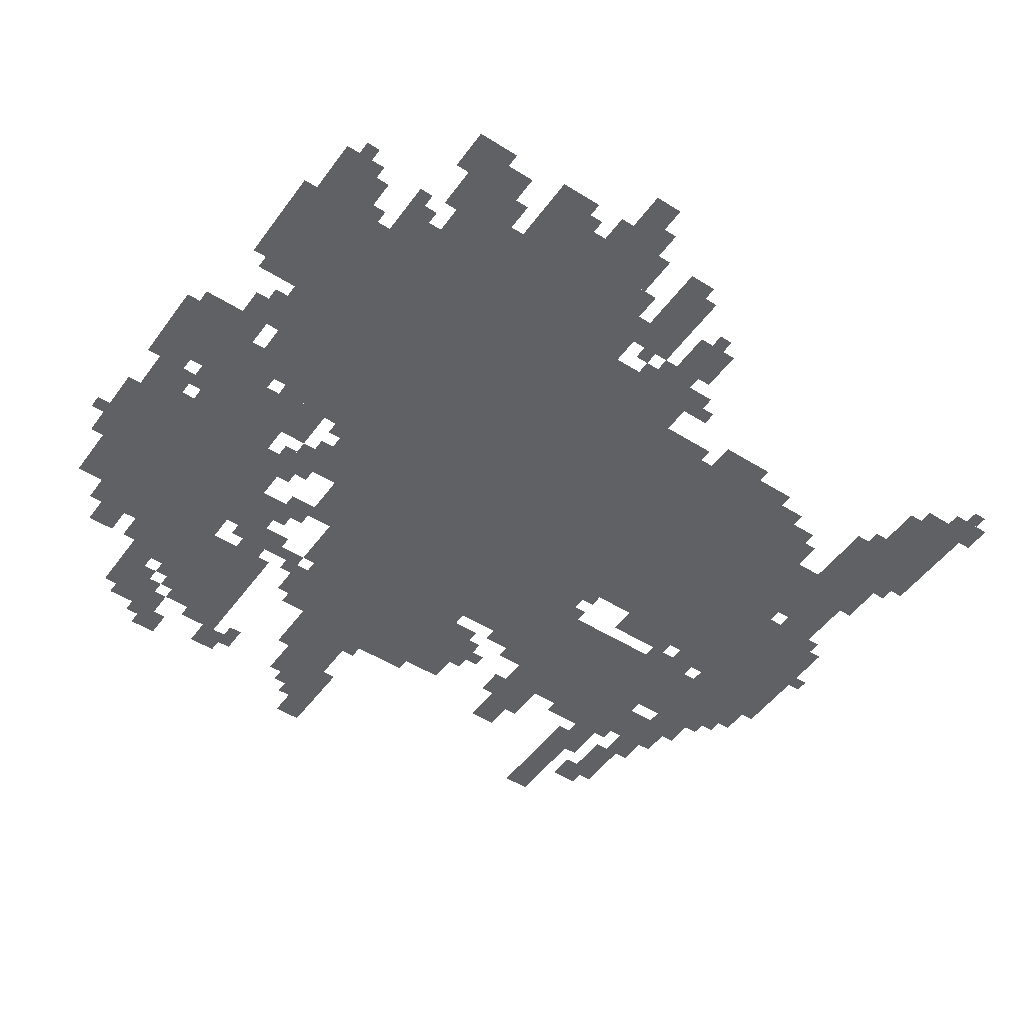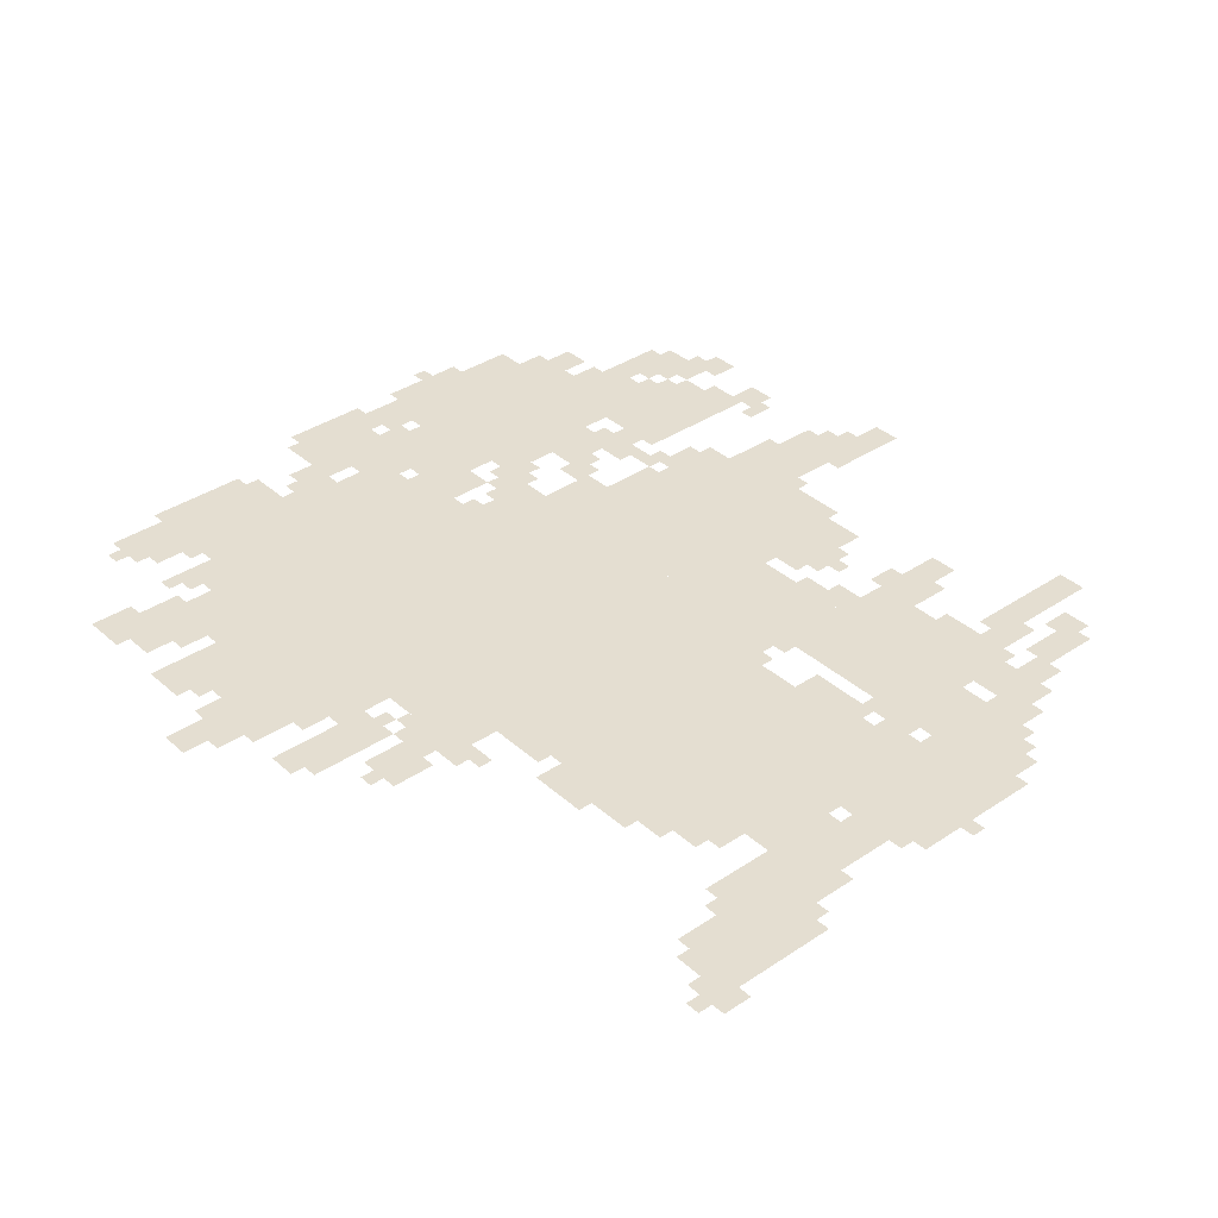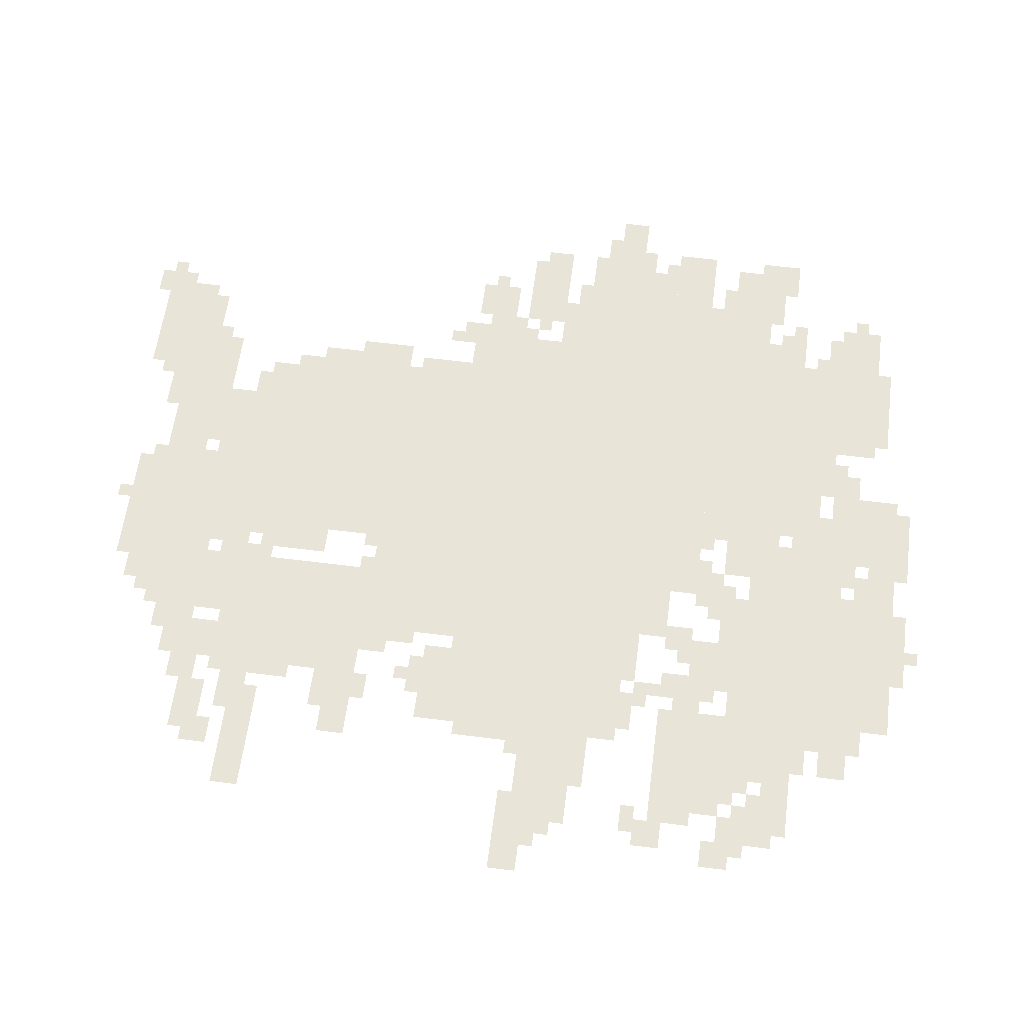
<metadata>
{"format":"obj","ext":"obj","renderer":"f3d","projection":"perspective","resolution":1024,"background":"white","views":[{"elev":-49.8,"azim":-124.7,"up":"+Z"},{"elev":36.5,"azim":-41.1,"up":"+Z"},{"elev":59.8,"azim":97.4,"up":"+Z"}]}
</metadata>
<code>
g qiye_5-mesh
v -768 1087 0
v -768 1503 0
v -1344 1503 0
v -1344 1087 0
v -768 703 0
v -768 1087 0
v -1344 1087 0
v -1344 703 0
v -960 1503 0
v -960 1791 0
v -1472 1791 0
v -1472 1503 0
v -448 1599 0
v -448 1983 0
v -768 1983 0
v -768 1599 0
v -1344 1119 0
v -1344 1503 0
v -1632 1503 0
v -1632 1119 0
v -576 767 0
v -576 1375 0
v -736 1375 0
v -736 767 0
v -576 159 0
v -576 767 0
v -736 767 0
v -736 159 0
v -352 927 0
v -352 1343 0
v -576 1343 0
v -576 927 0
v -288 1439 0
v -288 1759 0
v -448 1759 0
v -448 1439 0
v -832 383 0
v -832 703 0
v -992 703 0
v -992 383 0
v -832 63 0
v -832 383 0
v -992 383 0
v -992 63 0
v -1056 127 0
v -1056 415 0
v -1216 415 0
v -1216 127 0
v -1056 415 0
v -1056 703 0
v -1216 703 0
v -1216 415 0
v -768 1631 0
v -768 1855 0
v -928 1855 0
v -928 1631 0
v -1280 31 0
v -1280 191 0
v -1504 191 0
v -1504 31 0
v -1472 1503 0
v -1472 1631 0
v -1696 1631 0
v -1696 1503 0
v -1344 863 0
v -1344 1087 0
v -1472 1087 0
v -1472 863 0
v -128 1119 0
v -128 1247 0
v -352 1247 0
v -352 1119 0
v -896 1855 0
v -896 2015 0
v -1056 2015 0
v -1056 1855 0
v -448 447 0
v -448 703 0
v -544 703 0
v -544 447 0
v -1216 1791 0
v -1216 1919 0
v -1408 1919 0
v -1408 1791 0
v -736 63 0
v -736 287 0
v -832 287 0
v -832 63 0
v -448 223 0
v -448 447 0
v -544 447 0
v -544 223 0
v -1408 1791 0
v -1408 1919 0
v -1568 1919 0
v -1568 1791 0
v -1536 991 0
v -1536 1087 0
v -1728 1087 0
v -1728 991 0
v -1280 575 0
v -1280 703 0
v -1408 703 0
v -1408 575 0
v -192 1439 0
v -192 1599 0
v -288 1599 0
v -288 1439 0
v -992 479 0
v -992 703 0
v -1056 703 0
v -1056 479 0
v -992 255 0
v -992 479 0
v -1056 479 0
v -1056 255 0
v -736 1055 0
v -736 1439 0
v -768 1439 0
v -768 1055 0
v -1216 511 0
v -1216 703 0
v -1280 703 0
v -1280 511 0
v -736 671 0
v -736 1055 0
v -768 1055 0
v -768 671 0
v -1216 319 0
v -1216 511 0
v -1280 511 0
v -1280 319 0
v -1664 1151 0
v -1664 1311 0
v -1728 1311 0
v -1728 1151 0
v -1664 1311 0
v -1664 1471 0
v -1728 1471 0
v -1728 1311 0
v -1280 479 0
v -1280 575 0
v -1376 575 0
v -1376 479 0
v 0 1087 0
v 0 1151 0
v -128 1151 0
v -128 1087 0
v -256 287 0
v -256 351 0
v -384 351 0
v -384 287 0
v -832 1567 0
v -832 1631 0
v -960 1631 0
v -960 1567 0
v -768 1919 0
v -768 1983 0
v -896 1983 0
v -896 1919 0
v -160 1695 0
v -160 1759 0
v -288 1759 0
v -288 1695 0
v -256 415 0
v -256 479 0
v -384 479 0
v -384 415 0
v -544 575 0
v -544 831 0
v -576 831 0
v -576 575 0
v -128 415 0
v -128 479 0
v -256 479 0
v -256 415 0
v -544 351 0
v -544 575 0
v -576 575 0
v -576 351 0
v -1216 159 0
v -1216 255 0
v -1280 255 0
v -1280 159 0
v -992 127 0
v -992 223 0
v -1056 223 0
v -1056 127 0
v -1280 191 0
v -1280 255 0
v -1376 255 0
v -1376 191 0
v -640 95 0
v -640 159 0
v -736 159 0
v -736 95 0
v -736 1503 0
v -736 1567 0
v -832 1567 0
v -832 1503 0
v -128 1599 0
v -128 1695 0
v -192 1695 0
v -192 1599 0
v -1472 1631 0
v -1472 1727 0
v -1536 1727 0
v -1536 1631 0
v -736 319 0
v -736 383 0
v -832 383 0
v -832 319 0
v -640 1375 0
v -640 1439 0
v -736 1439 0
v -736 1375 0
v -1728 1375 0
v -1728 1471 0
v -1792 1471 0
v -1792 1375 0
v -768 479 0
v -768 575 0
v -832 575 0
v -832 479 0
v -384 1823 0
v -384 1919 0
v -448 1919 0
v -448 1823 0
v -1696 1599 0
v -1696 1695 0
v -1760 1695 0
v -1760 1599 0
v -480 1503 0
v -480 1567 0
v -576 1567 0
v -576 1503 0
v -352 863 0
v -352 927 0
v -448 927 0
v -448 863 0
v -448 863 0
v -448 927 0
v -544 927 0
v -544 863 0
v -1632 1279 0
v -1632 1471 0
v -1664 1471 0
v -1664 1279 0
v -1728 1215 0
v -1728 1279 0
v -1824 1279 0
v -1824 1215 0
v -288 639 0
v -288 703 0
v -384 703 0
v -384 639 0
v -1472 895 0
v -1472 959 0
v -1568 959 0
v -1568 895 0
v -1504 0 0
v -1504 95 0
v -1568 95 0
v -1568 0 0
v -512 1567 0
v -512 1599 0
v -672 1599 0
v -672 1567 0
v -1632 1119 0
v -1632 1279 0
v -1664 1279 0
v -1664 1119 0
v -608 1439 0
v -608 1503 0
v -672 1503 0
v -672 1439 0
v -320 1823 0
v -320 1887 0
v -384 1887 0
v -384 1823 0
v -64 1567 0
v -64 1631 0
v -128 1631 0
v -128 1567 0
v -96 1407 0
v -96 1471 0
v -160 1471 0
v -160 1407 0
v -384 255 0
v -384 319 0
v -448 319 0
v -448 255 0
v -672 1567 0
v -672 1599 0
v -800 1599 0
v -800 1567 0
v -928 1823 0
v -928 1855 0
v -1056 1855 0
v -1056 1823 0
v -1824 1215 0
v -1824 1279 0
v -1882 1279 0
v -1882 1215 0
v -1216 95 0
v -1216 159 0
v -1280 159 0
v -1280 95 0
v -1568 895 0
v -1568 959 0
v -1632 959 0
v -1632 895 0
v -384 639 0
v -384 703 0
v -448 703 0
v -448 639 0
v -768 415 0
v -768 479 0
v -832 479 0
v -832 415 0
v -576 1503 0
v -576 1567 0
v -640 1567 0
v -640 1503 0
v -1248 1919 0
v -1248 1951 0
v -1376 1951 0
v -1376 1919 0
v -384 1759 0
v -384 1823 0
v -448 1823 0
v -448 1759 0
v -1696 1535 0
v -1696 1599 0
v -1760 1599 0
v -1760 1535 0
v -1344 1087 0
v -1344 1119 0
v -1472 1119 0
v -1472 1087 0
v -1056 1823 0
v -1056 1855 0
v -1184 1855 0
v -1184 1823 0
v -1472 1087 0
v -1472 1119 0
v -1600 1119 0
v -1600 1087 0
v -576 1983 0
v -576 2015 0
v -672 2015 0
v -672 1983 0
v -416 351 0
v -416 447 0
v -448 447 0
v -448 351 0
v -416 447 0
v -416 543 0
v -448 543 0
v -448 447 0
v -1376 1919 0
v -1376 1951 0
v -1472 1951 0
v -1472 1919 0
v -320 1023 0
v -320 1119 0
v -352 1119 0
v -352 1023 0
v -672 1983 0
v -672 2015 0
v -768 2015 0
v -768 1983 0
v -256 1599 0
v -256 1663 0
v -288 1663 0
v -288 1599 0
v -928 1631 0
v -928 1695 0
v -960 1695 0
v -960 1631 0
v -192 1631 0
v -192 1695 0
v -224 1695 0
v -224 1631 0
v -512 1439 0
v -512 1503 0
v -544 1503 0
v -544 1439 0
v -128 1375 0
v -128 1407 0
v -192 1407 0
v -192 1375 0
v -928 1503 0
v -928 1567 0
v -960 1567 0
v -960 1503 0
v -448 1471 0
v -448 1535 0
v -480 1535 0
v -480 1471 0
v -1536 1663 0
v -1536 1727 0
v -1568 1727 0
v -1568 1663 0
v -320 383 0
v -320 415 0
v -384 415 0
v -384 383 0
v -832 1855 0
v -832 1887 0
v -896 1887 0
v -896 1855 0
v -544 223 0
v -544 287 0
v -576 287 0
v -576 223 0
v -1088 1855 0
v -1088 1887 0
v -1152 1887 0
v -1152 1855 0
v -320 1759 0
v -320 1791 0
v -384 1791 0
v -384 1759 0
v -352 607 0
v -352 639 0
v -416 639 0
v -416 607 0
v -960 1791 0
v -960 1823 0
v -1024 1823 0
v -1024 1791 0
v -512 1343 0
v -512 1375 0
v -576 1375 0
v -576 1343 0
v -1312 415 0
v -1312 479 0
v -1344 479 0
v -1344 415 0
v -384 703 0
v -384 735 0
v -448 735 0
v -448 703 0
v -512 703 0
v -512 767 0
v -544 767 0
v -544 703 0
v -736 383 0
v -736 447 0
v -768 447 0
v -768 383 0
v -1504 95 0
v -1504 159 0
v -1536 159 0
v -1536 95 0
v -768 287 0
v -768 319 0
v -832 319 0
v -832 287 0
v -224 319 0
v -224 383 0
v -256 383 0
v -256 319 0
v -1440 799 0
v -1440 863 0
v -1472 863 0
v -1472 799 0
v -1152 95 0
v -1152 127 0
v -1216 127 0
v -1216 95 0
v -96 1151 0
v -96 1215 0
v -128 1215 0
v -128 1151 0
v -1728 1279 0
v -1728 1311 0
v -1792 1311 0
v -1792 1279 0
v -128 1087 0
v -128 1119 0
v -192 1119 0
v -192 1087 0
v -1472 831 0
v -1472 895 0
v -1504 895 0
v -1504 831 0
v -1472 959 0
v -1472 1023 0
v -1504 1023 0
v -1504 959 0
v -1728 1023 0
v -1728 1087 0
v -1760 1087 0
v -1760 1023 0
v -416 831 0
v -416 863 0
v -480 863 0
v -480 831 0
v -768 1887 0
v -768 1919 0
v -832 1919 0
v -832 1887 0
v -1056 1919 0
v -1056 1983 0
v -1088 1983 0
v -1088 1919 0
v -1280 415 0
v -1280 479 0
v -1312 479 0
v -1312 415 0
v -320 959 0
v -320 1023 0
v -352 1023 0
v -352 959 0
v -1056 1855 0
v -1056 1919 0
v -1088 1919 0
v -1088 1855 0
v -928 1759 0
v -928 1823 0
v -960 1823 0
v -960 1759 0
v -1568 1855 0
v -1568 1919 0
v -1600 1919 0
v -1600 1855 0
v -1344 735 0
v -1344 799 0
v -1376 799 0
v -1376 735 0
v -480 1439 0
v -480 1503 0
v -512 1503 0
v -512 1439 0
v -1152 1791 0
v -1152 1823 0
v -1216 1823 0
v -1216 1791 0
v -1088 1791 0
v -1088 1823 0
v -1152 1823 0
v -1152 1791 0
v -480 1375 0
v -480 1439 0
v -512 1439 0
v -512 1375 0
v -1344 799 0
v -1344 863 0
v -1376 863 0
v -1376 799 0
v -288 1247 0
v -288 1279 0
v -352 1279 0
v -352 1247 0
v -224 1247 0
v -224 1279 0
v -288 1279 0
v -288 1247 0
v -1760 1631 0
v -1760 1695 0
v -1792 1695 0
v -1792 1631 0
v -160 1471 0
v -160 1535 0
v -192 1535 0
v -192 1471 0
v -384 1343 0
v -384 1375 0
v -448 1375 0
v -448 1343 0
v -1536 863 0
v -1536 895 0
v -1600 895 0
v -1600 863 0
v -1280 351 0
v -1280 415 0
v -1312 415 0
v -1312 351 0
v -1728 1183 0
v -1728 1215 0
v -1792 1215 0
v -1792 1183 0
v -1600 1631 0
v -1600 1663 0
v -1664 1663 0
v -1664 1631 0
v -448 1375 0
v -448 1407 0
v -480 1407 0
v -480 1375 0
v -576 1471 0
v -576 1503 0
v -608 1503 0
v -608 1471 0
v -896 1503 0
v -896 1535 0
v -928 1535 0
v -928 1503 0
v -1632 895 0
v -1632 927 0
v -1664 927 0
v -1664 895 0
v -1728 1343 0
v -1728 1375 0
v -1760 1375 0
v -1760 1343 0
v -288 1087 0
v -288 1119 0
v -320 1119 0
v -320 1087 0
v -1504 1023 0
v -1504 1055 0
v -1536 1055 0
v -1536 1023 0
v -448 799 0
v -448 831 0
v -480 831 0
v -480 799 0
v -64 1151 0
v -64 1183 0
v -96 1183 0
v -96 1151 0
v -1504 959 0
v -1504 991 0
v -1536 991 0
v -1536 959 0
v -1728 1151 0
v -1728 1183 0
v -1760 1183 0
v -1760 1151 0
v -992 95 0
v -992 127 0
v -1024 127 0
v -1024 95 0
v -608 127 0
v -608 159 0
v -640 159 0
v -640 127 0
v -1376 191 0
v -1376 223 0
v -1408 223 0
v -1408 191 0
v -864 31 0
v -864 63 0
v -896 63 0
v -896 31 0
v -1248 63 0
v -1248 95 0
v -1280 95 0
v -1280 63 0
v -704 63 0
v -704 95 0
v -736 95 0
v -736 63 0
v -512 191 0
v -512 223 0
v -544 223 0
v -544 191 0
v -384 415 0
v -384 447 0
v -416 447 0
v -416 415 0
v -800 671 0
v -800 703 0
v -832 703 0
v -832 671 0
v -1568 31 0
v -1568 63 0
v -1600 63 0
v -1600 31 0
v -992 223 0
v -992 255 0
v -1024 255 0
v -1024 223 0
v -256 351 0
v -256 383 0
v -288 383 0
v -288 351 0
v -800 383 0
v -800 415 0
v -832 415 0
v -832 383 0
v -832 1503 0
v -832 1535 0
v -864 1535 0
v -864 1503 0
v -1664 1631 0
v -1664 1663 0
v -1696 1663 0
v -1696 1631 0
v -160 1439 0
v -160 1471 0
v -192 1471 0
v -192 1439 0
v -448 1343 0
v -448 1375 0
v -480 1375 0
v -480 1343 0
v -1568 1823 0
v -1568 1855 0
v -1600 1855 0
v -1600 1823 0
v -928 1727 0
v -928 1759 0
v -960 1759 0
v -960 1727 0
v -1760 1599 0
v -1760 1631 0
v -1792 1631 0
v -1792 1599 0
v -416 607 0
v -416 639 0
v -448 639 0
v -448 607 0
v -1600 863 0
v -1600 895 0
v -1632 895 0
v -1632 863 0
v -480 831 0
v -480 863 0
v -512 863 0
v -512 831 0
v -544 191 0
v -544 223 0
v -576 223 0
v -576 191 0
v -1792 1183 0
v -1792 1215 0
v -1824 1215 0
v -1824 1183 0
v -384 383 0
v -384 415 0
v -416 415 0
v -416 383 0
v -224 1663 0
v -224 1695 0
v -256 1695 0
v -256 1663 0
v -1568 1695 0
v -1568 1727 0
v -1600 1727 0
v -1600 1695 0
v -128 1695 0
v -128 1727 0
v -160 1727 0
v -160 1695 0
v -704 1535 0
v -704 1567 0
v -736 1567 0
v -736 1535 0
v -224 1599 0
v -224 1631 0
v -256 1631 0
v -256 1599 0
v -96 1631 0
v -96 1663 0
v -128 1663 0
v -128 1631 0
v -864 1983 0
v -864 2015 0
v -896 2015 0
v -896 1983 0
v -640 2015 0
v -640 2047 0
v -672 2047 0
v -672 2015 0
v -832 1887 0
v -832 1919 0
v -864 1919 0
v -864 1887 0
v -1472 1759 0
v -1472 1791 0
v -1504 1791 0
v -1504 1759 0
v -1600 1855 0
v -1600 1887 0
v -1632 1887 0
v -1632 1855 0
v -768 1855 0
v -768 1887 0
v -800 1887 0
v -800 1855 0
g qiye_5-mesh_0
f 3 2 1
f 1 4 3
f 7 6 5
f 5 8 7
f 11 10 9
f 9 12 11
f 15 14 13
f 13 16 15
f 19 18 17
f 17 20 19
f 23 22 21
f 21 24 23
f 27 26 25
f 25 28 27
f 31 30 29
f 29 32 31
f 35 34 33
f 33 36 35
f 39 38 37
f 37 40 39
f 43 42 41
f 41 44 43
f 47 46 45
f 45 48 47
f 51 50 49
f 49 52 51
f 55 54 53
f 53 56 55
f 59 58 57
f 57 60 59
f 63 62 61
f 61 64 63
f 67 66 65
f 65 68 67
f 71 70 69
f 69 72 71
f 75 74 73
f 73 76 75
f 79 78 77
f 77 80 79
f 83 82 81
f 81 84 83
f 87 86 85
f 85 88 87
f 91 90 89
f 89 92 91
f 95 94 93
f 93 96 95
f 99 98 97
f 97 100 99
f 103 102 101
f 101 104 103
f 107 106 105
f 105 108 107
f 111 110 109
f 109 112 111
f 115 114 113
f 113 116 115
f 119 118 117
f 117 120 119
f 123 122 121
f 121 124 123
f 127 126 125
f 125 128 127
f 131 130 129
f 129 132 131
f 135 134 133
f 133 136 135
f 139 138 137
f 137 140 139
f 143 142 141
f 141 144 143
f 147 146 145
f 145 148 147
f 151 150 149
f 149 152 151
f 155 154 153
f 153 156 155
f 159 158 157
f 157 160 159
f 163 162 161
f 161 164 163
f 167 166 165
f 165 168 167
f 171 170 169
f 169 172 171
f 175 174 173
f 173 176 175
f 179 178 177
f 177 180 179
f 183 182 181
f 181 184 183
f 187 186 185
f 185 188 187
f 191 190 189
f 189 192 191
f 195 194 193
f 193 196 195
f 199 198 197
f 197 200 199
f 203 202 201
f 201 204 203
f 207 206 205
f 205 208 207
f 211 210 209
f 209 212 211
f 215 214 213
f 213 216 215
f 219 218 217
f 217 220 219
f 223 222 221
f 221 224 223
f 227 226 225
f 225 228 227
f 231 230 229
f 229 232 231
f 235 234 233
f 233 236 235
f 239 238 237
f 237 240 239
f 243 242 241
f 241 244 243
f 247 246 245
f 245 248 247
f 251 250 249
f 249 252 251
f 255 254 253
f 253 256 255
f 259 258 257
f 257 260 259
f 263 262 261
f 261 264 263
f 267 266 265
f 265 268 267
f 271 270 269
f 269 272 271
f 275 274 273
f 273 276 275
f 279 278 277
f 277 280 279
f 283 282 281
f 281 284 283
f 287 286 285
f 285 288 287
f 291 290 289
f 289 292 291
f 295 294 293
f 293 296 295
f 299 298 297
f 297 300 299
f 303 302 301
f 301 304 303
f 307 306 305
f 305 308 307
f 311 310 309
f 309 312 311
f 315 314 313
f 313 316 315
f 319 318 317
f 317 320 319
f 323 322 321
f 321 324 323
f 327 326 325
f 325 328 327
f 331 330 329
f 329 332 331
f 335 334 333
f 333 336 335
f 339 338 337
f 337 340 339
f 343 342 341
f 341 344 343
f 347 346 345
f 345 348 347
f 351 350 349
f 349 352 351
f 355 354 353
f 353 356 355
f 359 358 357
f 357 360 359
f 363 362 361
f 361 364 363
f 367 366 365
f 365 368 367
f 371 370 369
f 369 372 371
f 375 374 373
f 373 376 375
f 379 378 377
f 377 380 379
f 383 382 381
f 381 384 383
f 387 386 385
f 385 388 387
f 391 390 389
f 389 392 391
f 395 394 393
f 393 396 395
f 399 398 397
f 397 400 399
f 403 402 401
f 401 404 403
f 407 406 405
f 405 408 407
f 411 410 409
f 409 412 411
f 415 414 413
f 413 416 415
f 419 418 417
f 417 420 419
f 423 422 421
f 421 424 423
f 427 426 425
f 425 428 427
f 431 430 429
f 429 432 431
f 435 434 433
f 433 436 435
f 439 438 437
f 437 440 439
f 443 442 441
f 441 444 443
f 447 446 445
f 445 448 447
f 451 450 449
f 449 452 451
f 455 454 453
f 453 456 455
f 459 458 457
f 457 460 459
f 463 462 461
f 461 464 463
f 467 466 465
f 465 468 467
f 471 470 469
f 469 472 471
f 475 474 473
f 473 476 475
f 479 478 477
f 477 480 479
f 483 482 481
f 481 484 483
f 487 486 485
f 485 488 487
f 491 490 489
f 489 492 491
f 495 494 493
f 493 496 495
f 499 498 497
f 497 500 499
f 503 502 501
f 501 504 503
f 507 506 505
f 505 508 507
f 511 510 509
f 509 512 511
f 515 514 513
f 513 516 515
f 519 518 517
f 517 520 519
f 523 522 521
f 521 524 523
f 527 526 525
f 525 528 527
f 531 530 529
f 529 532 531
f 535 534 533
f 533 536 535
f 539 538 537
f 537 540 539
f 543 542 541
f 541 544 543
f 547 546 545
f 545 548 547
f 551 550 549
f 549 552 551
f 555 554 553
f 553 556 555
f 559 558 557
f 557 560 559
f 563 562 561
f 561 564 563
f 567 566 565
f 565 568 567
f 571 570 569
f 569 572 571
f 575 574 573
f 573 576 575
f 579 578 577
f 577 580 579
f 583 582 581
f 581 584 583
f 587 586 585
f 585 588 587
f 591 590 589
f 589 592 591
f 595 594 593
f 593 596 595
f 599 598 597
f 597 600 599
f 603 602 601
f 601 604 603
f 607 606 605
f 605 608 607
f 611 610 609
f 609 612 611
f 615 614 613
f 613 616 615
f 619 618 617
f 617 620 619
f 623 622 621
f 621 624 623
f 627 626 625
f 625 628 627
f 631 630 629
f 629 632 631
f 635 634 633
f 633 636 635
f 639 638 637
f 637 640 639
f 643 642 641
f 641 644 643
f 647 646 645
f 645 648 647
f 651 650 649
f 649 652 651
f 655 654 653
f 653 656 655
f 659 658 657
f 657 660 659
f 663 662 661
f 661 664 663
f 667 666 665
f 665 668 667
f 671 670 669
f 669 672 671
f 675 674 673
f 673 676 675
f 679 678 677
f 677 680 679
f 683 682 681
f 681 684 683
f 687 686 685
f 685 688 687
f 691 690 689
f 689 692 691
f 695 694 693
f 693 696 695
f 699 698 697
f 697 700 699
f 703 702 701
f 701 704 703
f 707 706 705
f 705 708 707
f 711 710 709
f 709 712 711
f 715 714 713
f 713 716 715
f 719 718 717
f 717 720 719
f 723 722 721
f 721 724 723
f 727 726 725
f 725 728 727
f 731 730 729
f 729 732 731
f 735 734 733
f 733 736 735
f 739 738 737
f 737 740 739
f 743 742 741
f 741 744 743
f 747 746 745
f 745 748 747
f 751 750 749
f 749 752 751
f 755 754 753
f 753 756 755
f 759 758 757
f 757 760 759
f 763 762 761
f 761 764 763
f 767 766 765
f 765 768 767
f 771 770 769
f 769 772 771
f 775 774 773
f 773 776 775
f 779 778 777
f 777 780 779
f 783 782 781
f 781 784 783

</code>
